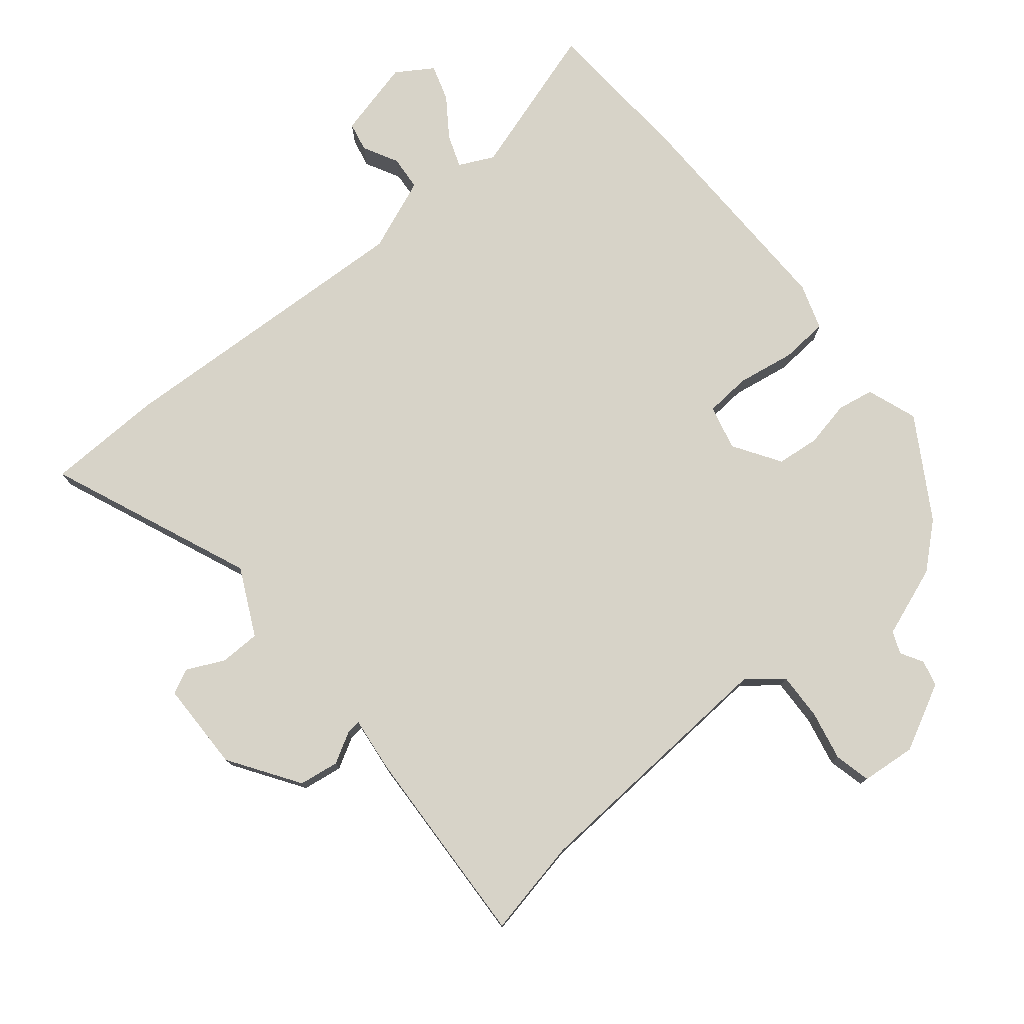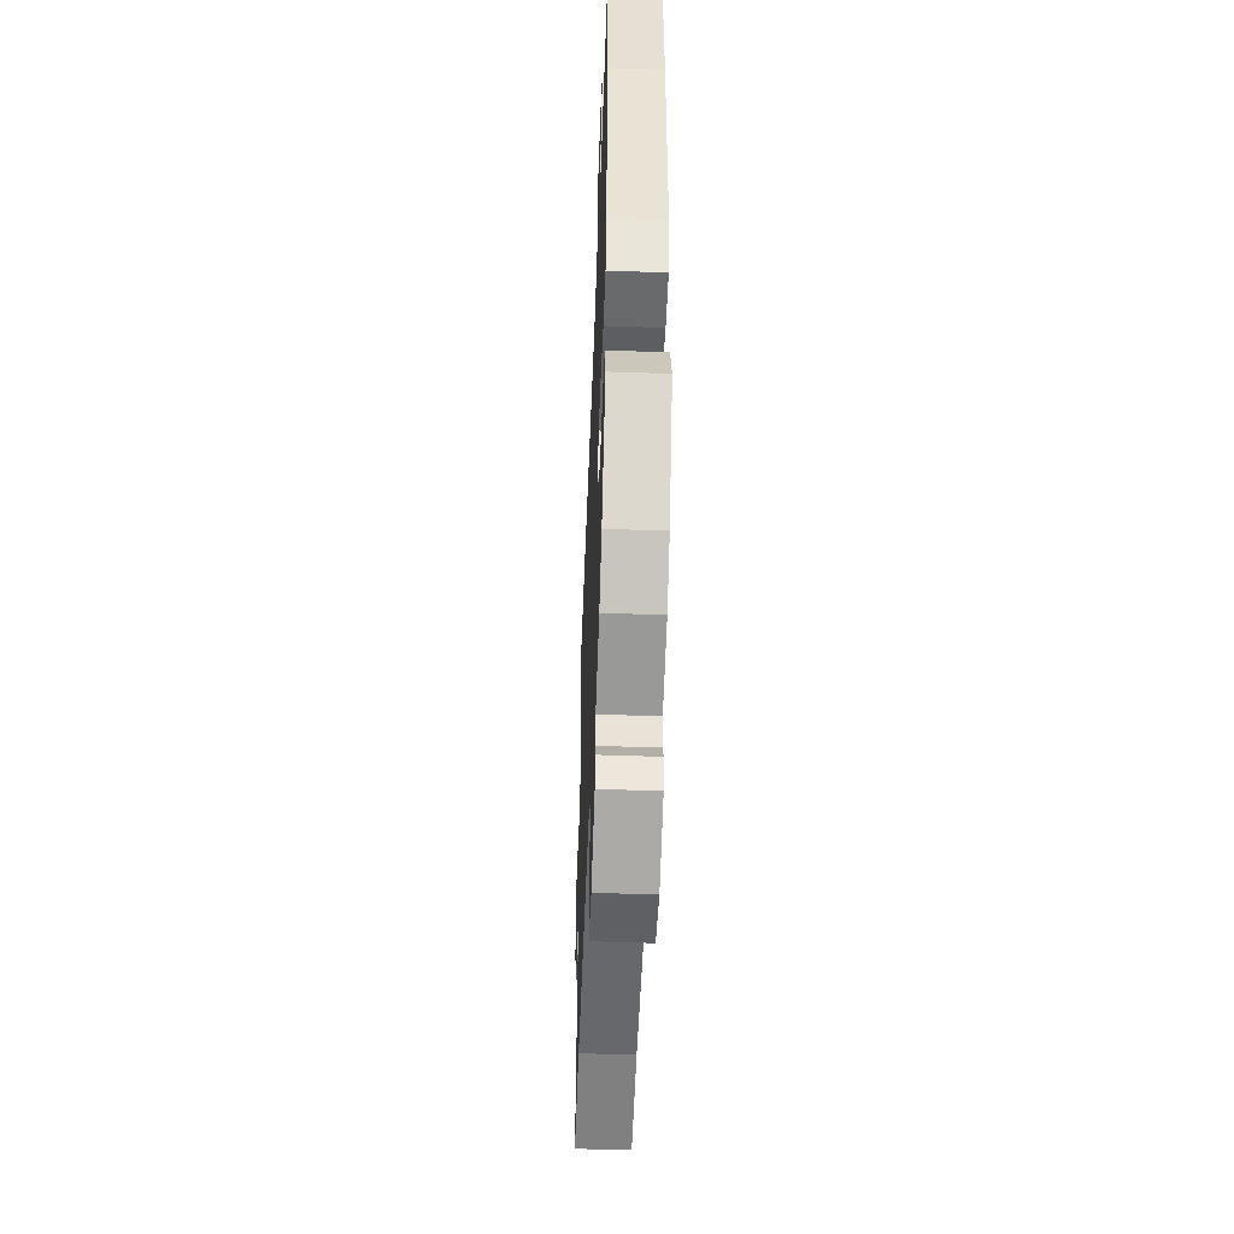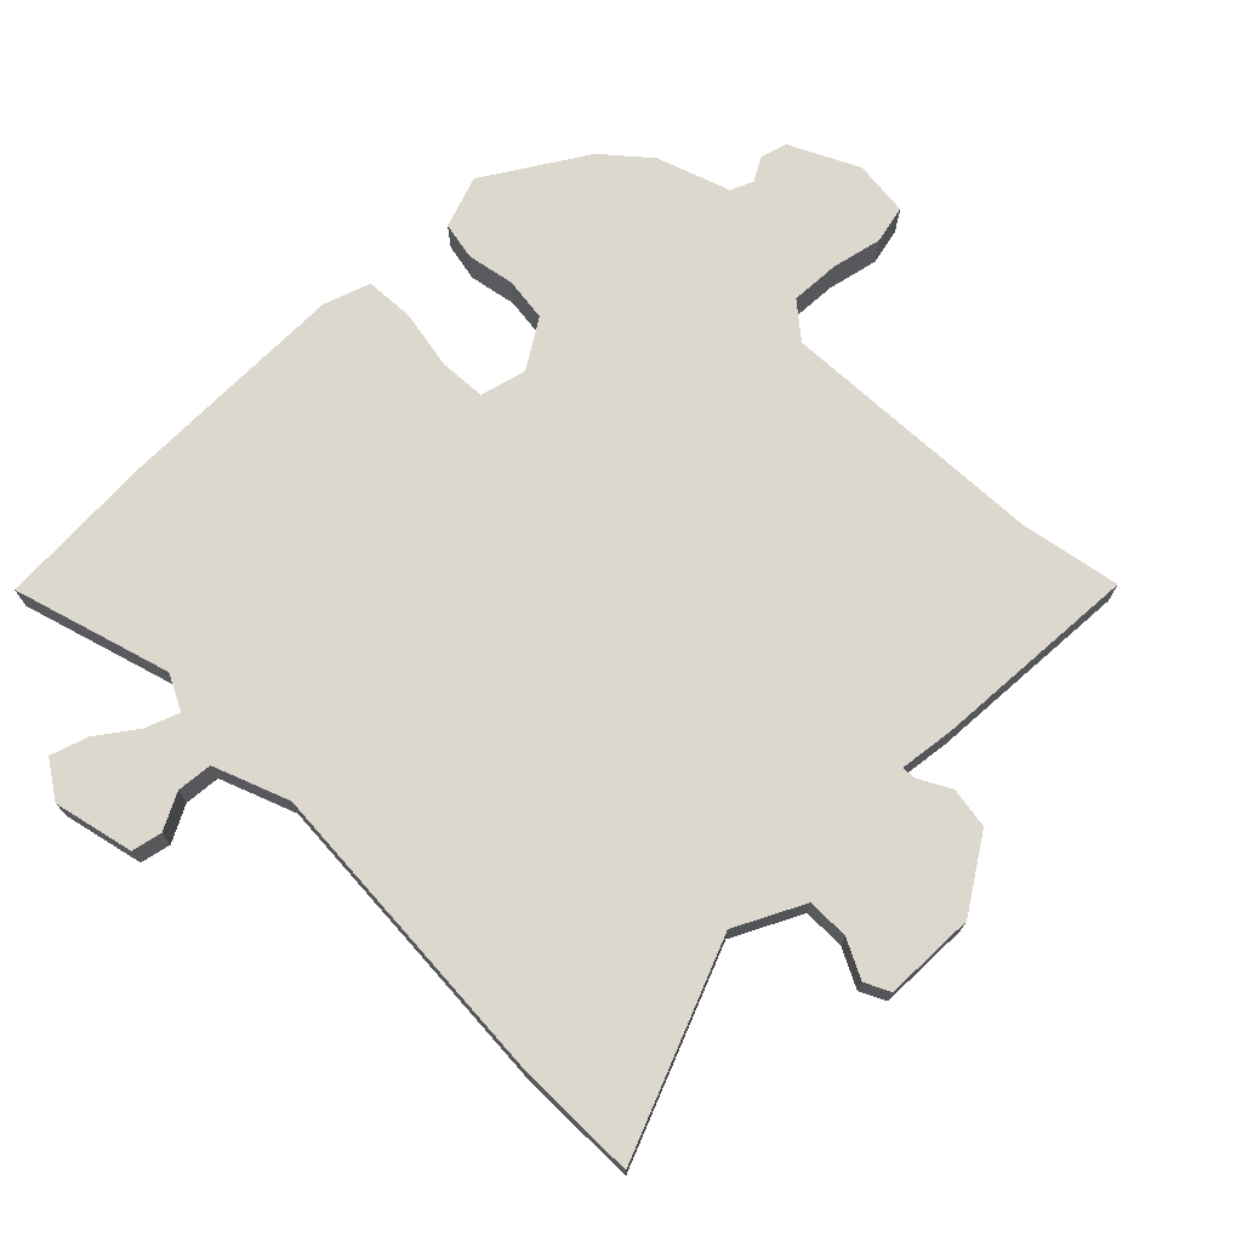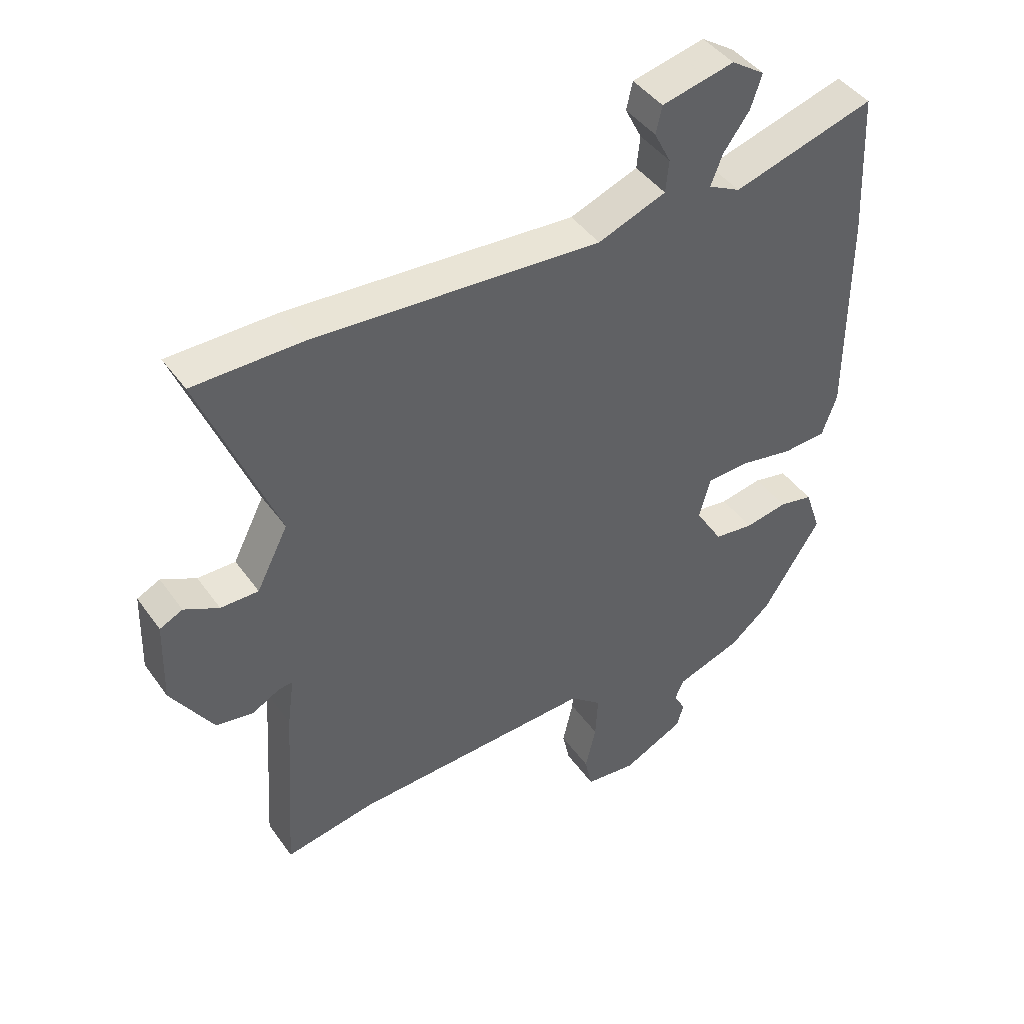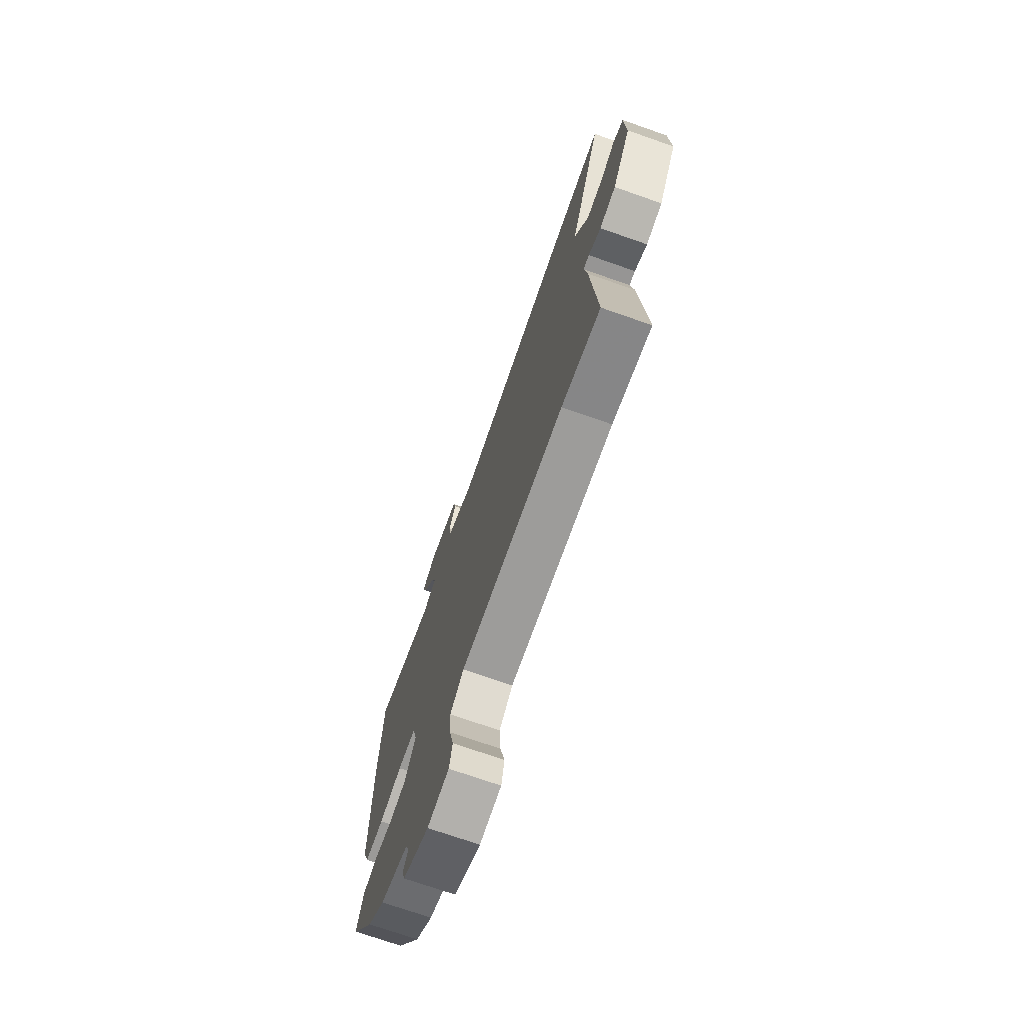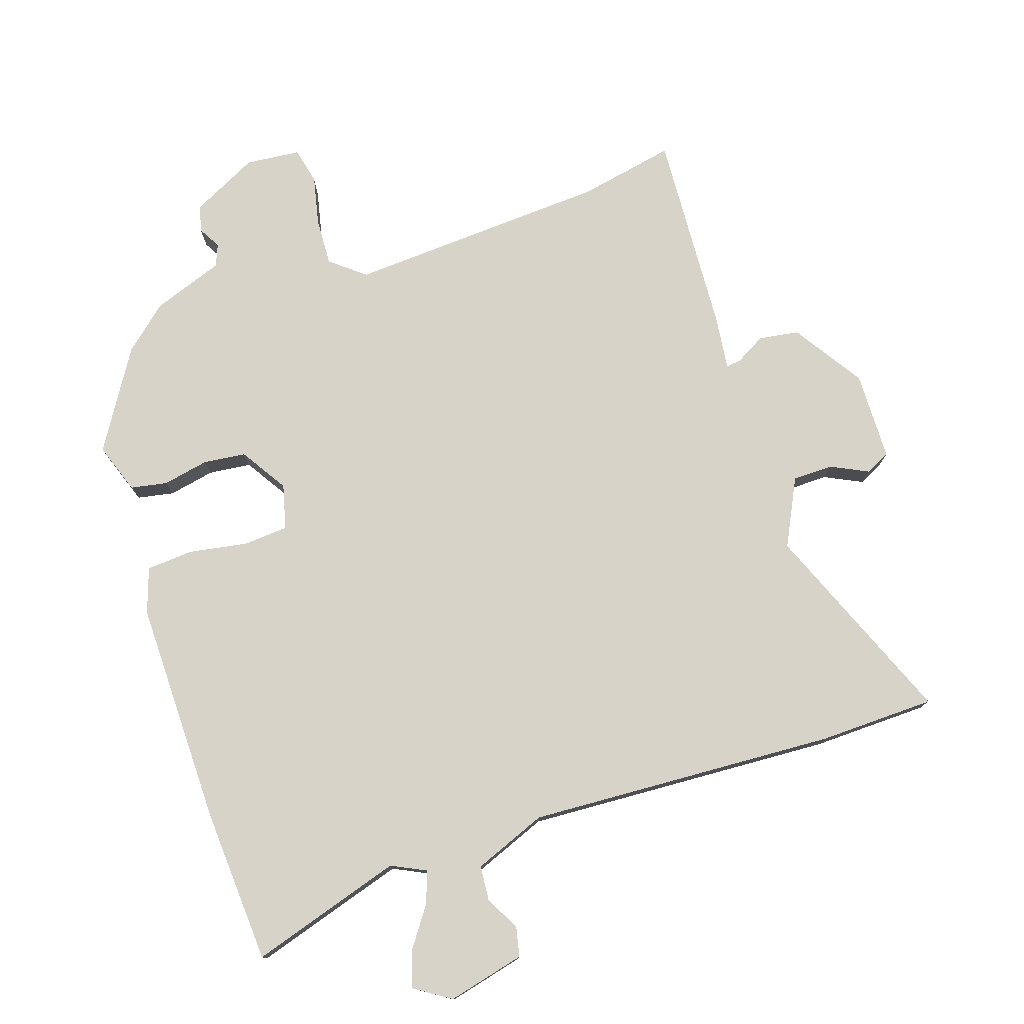
<metadata>
{"format":"obj","ext":"obj","renderer":"f3d","projection":"perspective","resolution":1024,"background":"white","views":[{"elev":76.9,"azim":139.7,"up":"+Y"},{"elev":-49.7,"azim":-92.2,"up":"+Z"},{"elev":72.6,"azim":44.9,"up":"+Y"},{"elev":43.5,"azim":147.2,"up":"+Z"},{"elev":-72.6,"azim":70.7,"up":"+Z"},{"elev":77.0,"azim":-19.0,"up":"+Y"}]}
</metadata>
<code>
v 0.439 0.07 0.501
v 0.614 0.07 0.499
v 0.492 0.07 0.192
v 0.543 0.07 0.092
v 0.604 0.07 0.092
v 0.66 0.07 0.12
v 0.697 0.07 0.102
v 0.701 0.07 -0.032
v 0.633 0.07 -0.138
v 0.573 0.07 -0.148
v 0.527 0.07 -0.123
v 0.505 0.07 -0.121
v 0.516 0.07 -0.203
v 0.536 0.07 -0.507
v 0.39 0.07 -0.48
v -0.003 0.07 -0.462
v -0.054 0.07 -0.504
v -0.05 0.07 -0.575
v -0.033 0.07 -0.649
v -0.045 0.07 -0.704
v -0.127 0.07 -0.713
v -0.227 0.07 -0.664
v -0.238 0.07 -0.625
v -0.219 0.07 -0.591
v -0.233 0.07 -0.558
v -0.34 0.07 -0.521
v -0.406 0.07 -0.465
v -0.499 0.07 -0.318
v -0.473 0.07 -0.242
v -0.418 0.07 -0.231
v -0.349 0.07 -0.244
v -0.285 0.07 -0.236
v -0.241 0.07 -0.165
v -0.259 0.07 -0.098
v -0.327 0.07 -0.094
v -0.414 0.07 -0.11
v -0.485 0.07 -0.106
v -0.509 0.07 -0.038
v -0.509 0.07 0.301
v -0.498 0.07 0.534
v -0.268 0.07 0.466
v -0.216 0.07 0.492
v -0.235 0.07 0.541
v -0.277 0.07 0.599
v -0.295 0.07 0.653
v -0.241 0.07 0.689
v -0.124 0.07 0.662
v -0.114 0.07 0.618
v -0.141 0.07 0.565
v -0.136 0.07 0.513
v -0.026 0.07 0.471
v 0.439 0 0.501
v 0.614 0 0.499
v 0.492 0 0.192
v 0.543 0 0.092
v 0.604 0 0.092
v 0.66 0 0.12
v 0.697 0 0.102
v 0.701 0 -0.032
v 0.633 0 -0.138
v 0.573 0 -0.148
v 0.527 0 -0.123
v 0.505 0 -0.121
v 0.516 0 -0.203
v 0.536 0 -0.507
v 0.39 0 -0.48
v -0.003 0 -0.462
v -0.054 0 -0.504
v -0.05 0 -0.575
v -0.033 0 -0.649
v -0.045 0 -0.704
v -0.127 0 -0.713
v -0.227 0 -0.664
v -0.238 0 -0.625
v -0.219 0 -0.591
v -0.233 0 -0.558
v -0.34 0 -0.521
v -0.406 0 -0.465
v -0.499 0 -0.318
v -0.473 0 -0.242
v -0.418 0 -0.231
v -0.349 0 -0.244
v -0.285 0 -0.236
v -0.241 0 -0.165
v -0.259 0 -0.098
v -0.327 0 -0.094
v -0.414 0 -0.11
v -0.485 0 -0.106
v -0.509 0 -0.038
v -0.509 0 0.301
v -0.498 0 0.534
v -0.268 0 0.466
v -0.216 0 0.492
v -0.235 0 0.541
v -0.277 0 0.599
v -0.295 0 0.653
v -0.241 0 0.689
v -0.124 0 0.662
v -0.114 0 0.618
v -0.141 0 0.565
v -0.136 0 0.513
v -0.026 0 0.471
f 46 47 48 49
f 46 49 50
f 43 44 45 46
f 42 43 46 50
f 41 42 50 51
f 39 40 41
f 38 39 41 51
f 35 36 37 38
f 34 35 38 51
f 28 29 30 31
f 28 31 32
f 25 26 27 28
f 25 28 32
f 24 25 32 33
f 22 23 24
f 21 22 24
f 18 19 20 21
f 17 18 21 24
f 16 17 24 33
f 12 13 14 15
f 12 15 16 33
f 8 9 10 11
f 8 11 12
f 5 6 7 8
f 4 5 8 12
f 3 4 12 33
f 3 33 34 51
f 1 2 3 51
f 100 99 98 97
f 101 100 97
f 97 96 95 94
f 101 97 94 93
f 102 101 93 92
f 92 91 90
f 102 92 90 89
f 89 88 87 86
f 102 89 86 85
f 82 81 80 79
f 83 82 79
f 79 78 77 76
f 83 79 76
f 84 83 76 75
f 75 74 73
f 75 73 72
f 72 71 70 69
f 75 72 69 68
f 84 75 68 67
f 66 65 64 63
f 84 67 66 63
f 62 61 60 59
f 63 62 59
f 59 58 57 56
f 63 59 56 55
f 84 63 55 54
f 102 85 84 54
f 102 54 53 52
f 1 52 53 2
f 2 53 54 3
f 3 54 55 4
f 4 55 56 5
f 5 56 57 6
f 6 57 58 7
f 7 58 59 8
f 8 59 60 9
f 9 60 61 10
f 10 61 62 11
f 11 62 63 12
f 12 63 64 13
f 13 64 65 14
f 14 65 66 15
f 15 66 67 16
f 16 67 68 17
f 17 68 69 18
f 18 69 70 19
f 19 70 71 20
f 20 71 72 21
f 21 72 73 22
f 22 73 74 23
f 23 74 75 24
f 24 75 76 25
f 25 76 77 26
f 26 77 78 27
f 27 78 79 28
f 28 79 80 29
f 29 80 81 30
f 30 81 82 31
f 31 82 83 32
f 32 83 84 33
f 33 84 85 34
f 34 85 86 35
f 35 86 87 36
f 36 87 88 37
f 37 88 89 38
f 38 89 90 39
f 39 90 91 40
f 40 91 92 41
f 41 92 93 42
f 42 93 94 43
f 43 94 95 44
f 44 95 96 45
f 45 96 97 46
f 46 97 98 47
f 47 98 99 48
f 48 99 100 49
f 49 100 101 50
f 50 101 102 51
f 51 102 52 1

</code>
